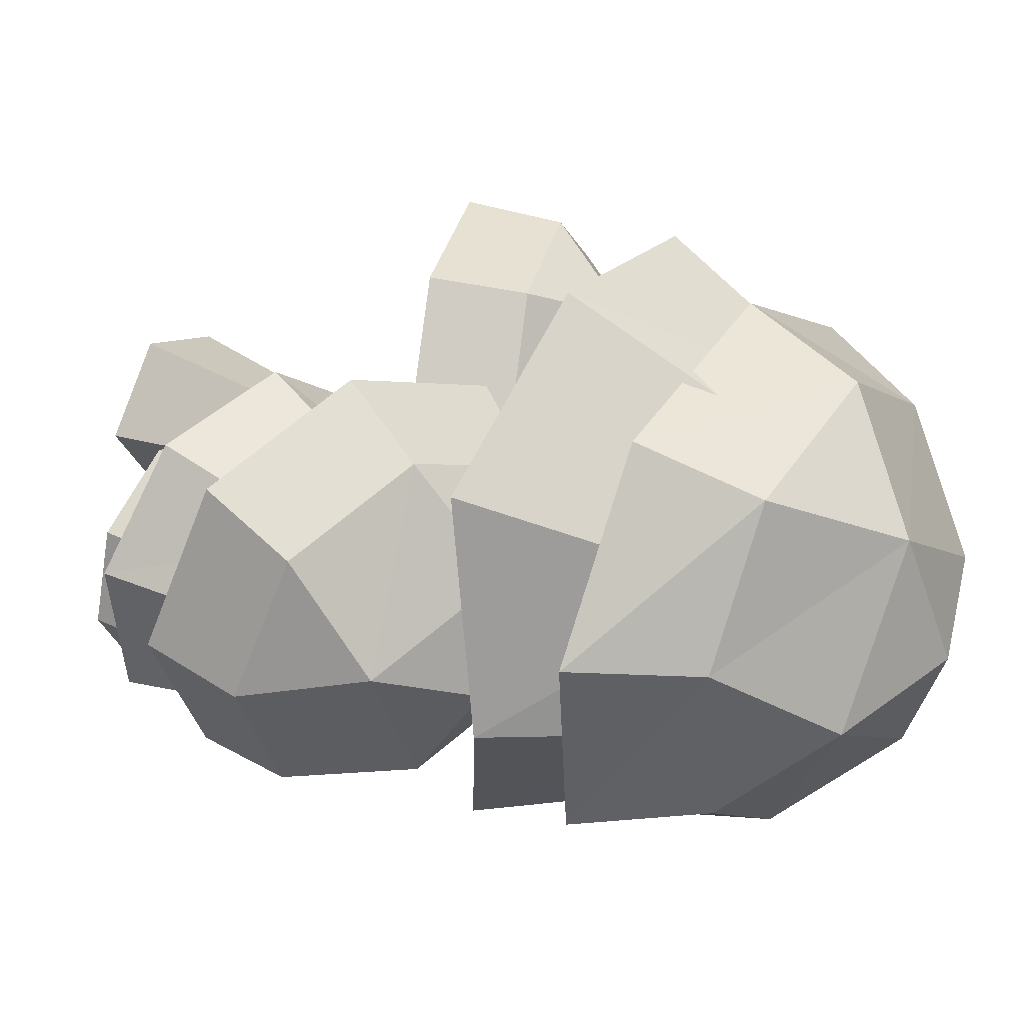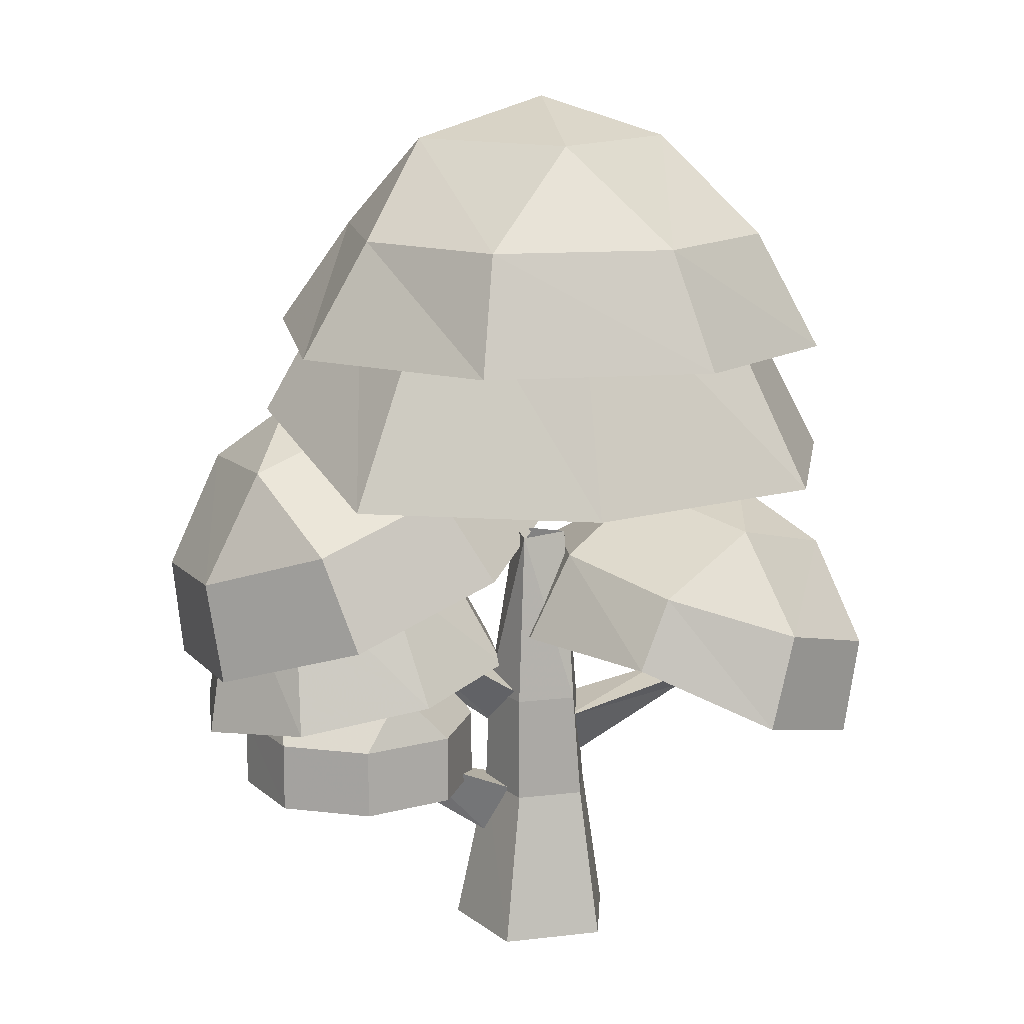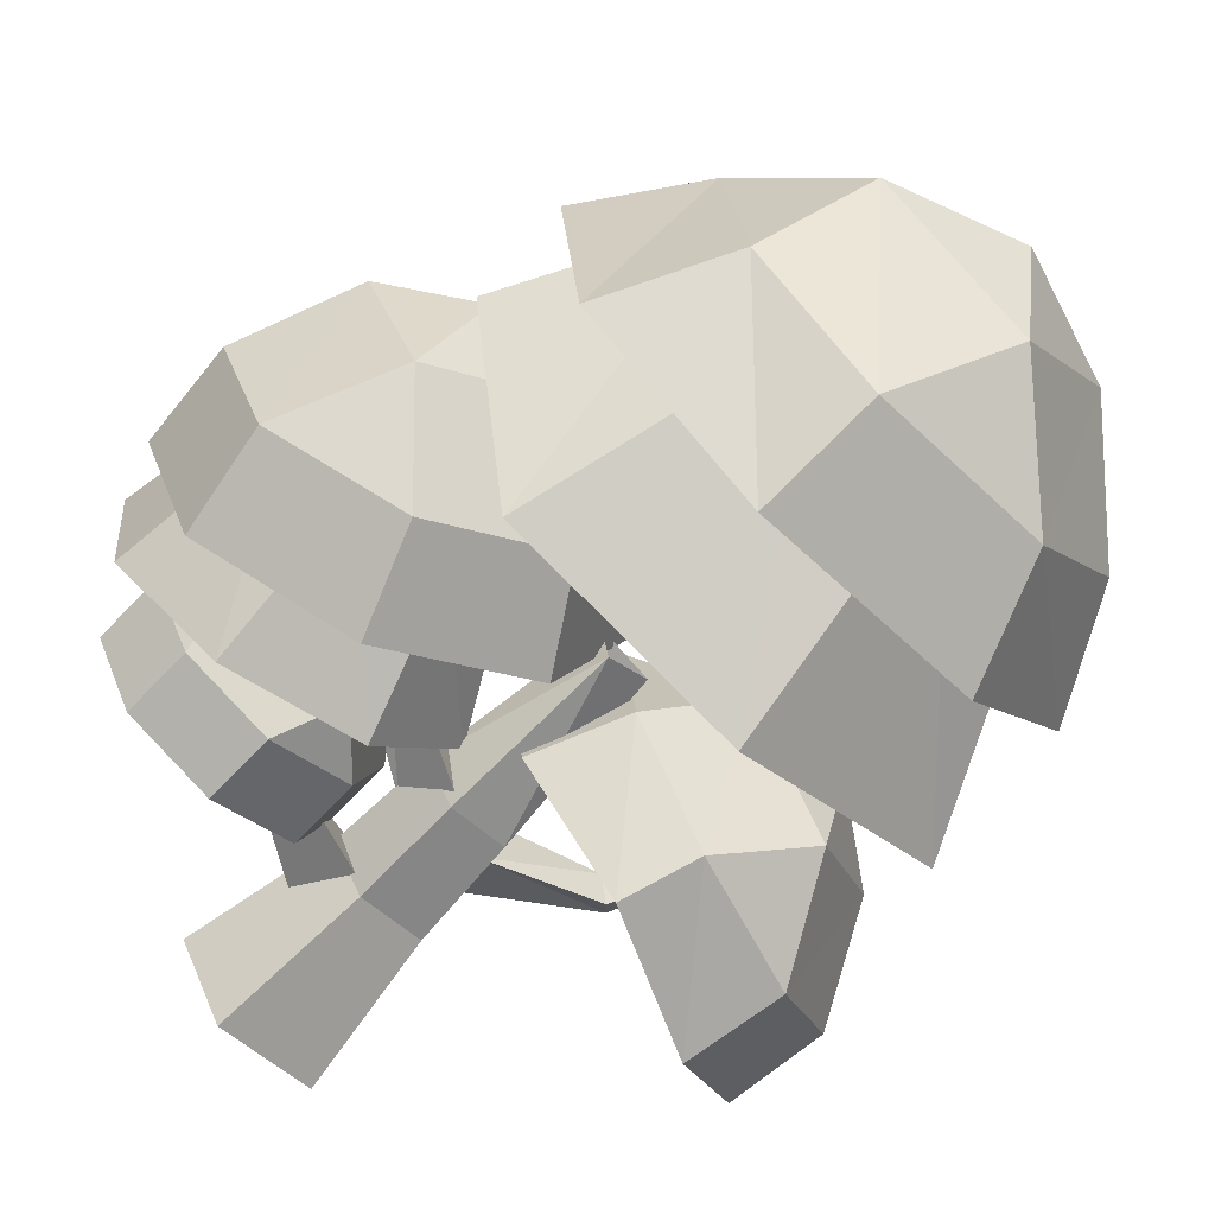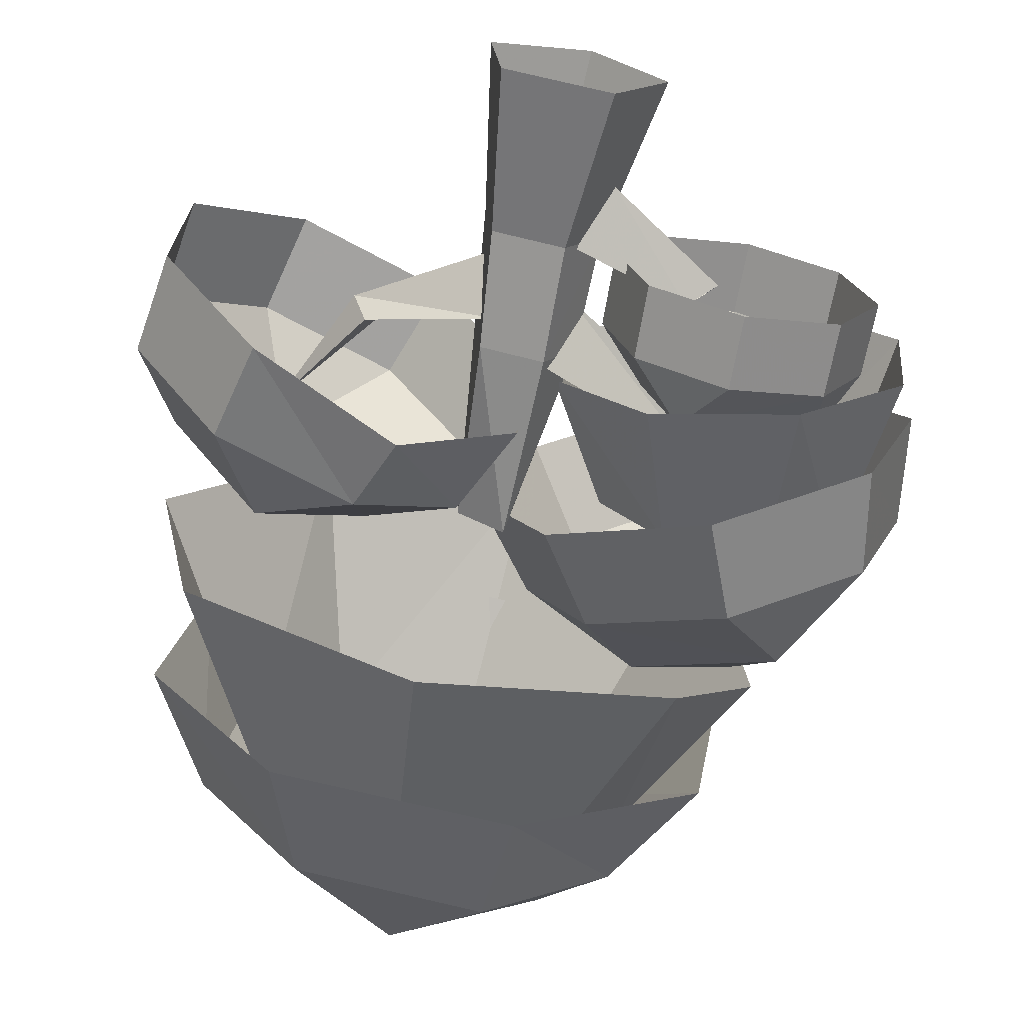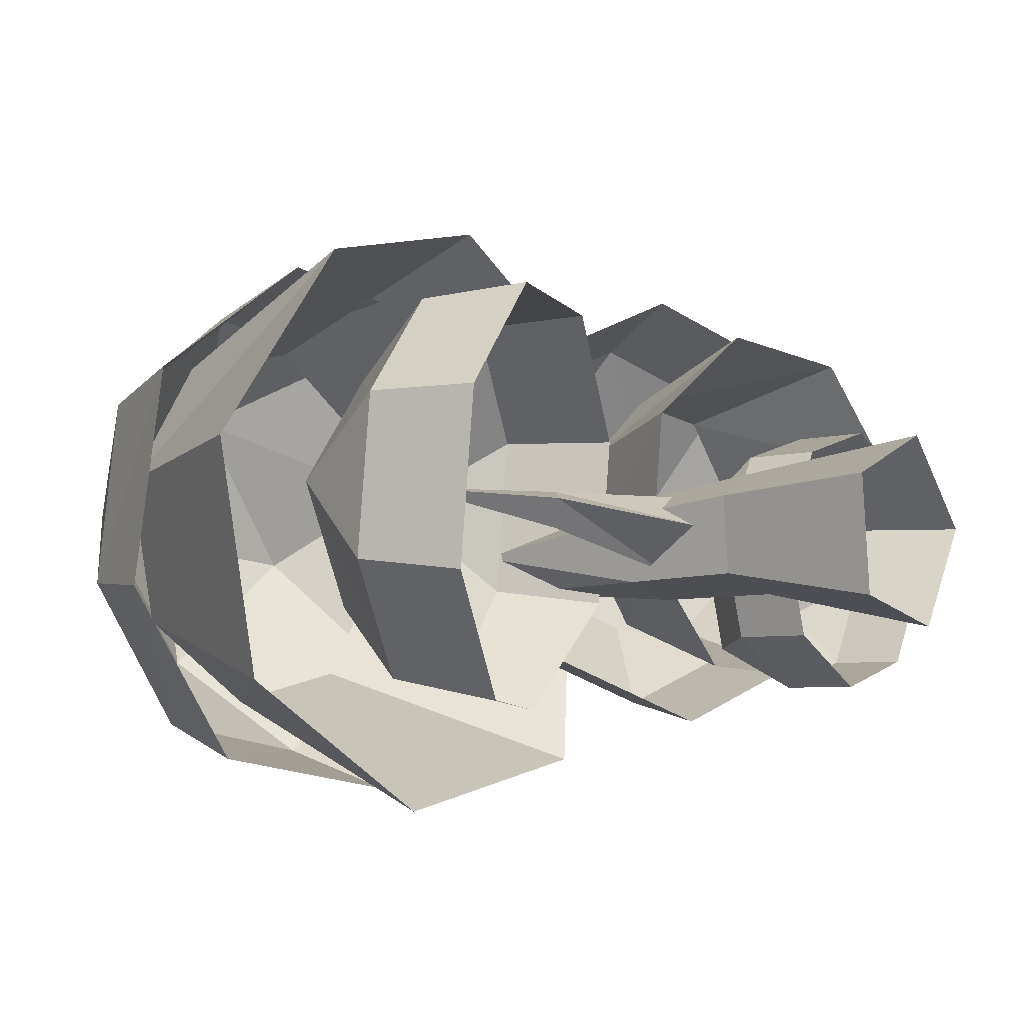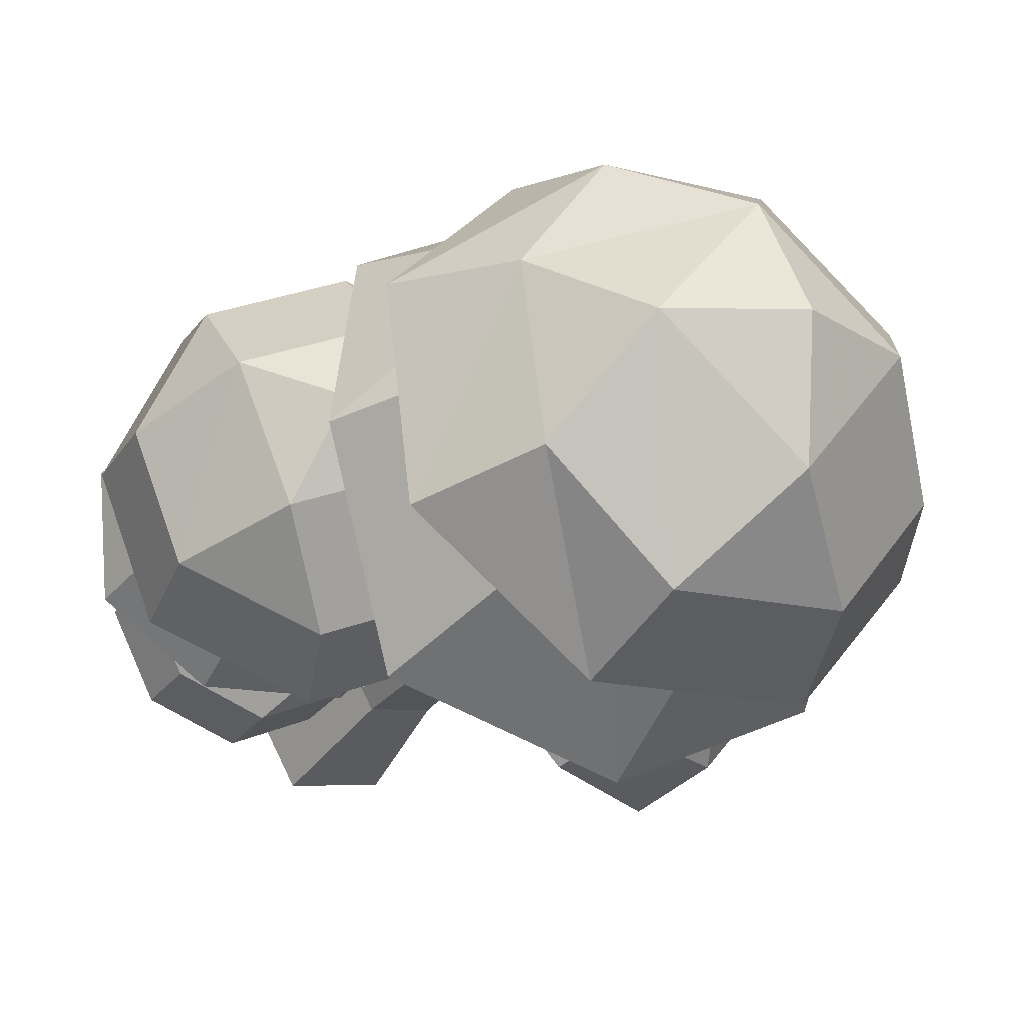
<metadata>
{"format":"obj","ext":"obj","renderer":"f3d","projection":"perspective","resolution":1024,"background":"white","views":[{"elev":35.9,"azim":122.3,"up":"+Z"},{"elev":13.6,"azim":178.0,"up":"+Y"},{"elev":-70.8,"azim":136.2,"up":"+Z"},{"elev":-68.1,"azim":-10.2,"up":"+Z"},{"elev":-5.7,"azim":-52.1,"up":"+Z"},{"elev":-28.9,"azim":149.5,"up":"+Z"}]}
</metadata>
<code>
v  -0.1169 -0.0012 -0.1426
v  -0.0851 0.2591 -0.0978
v  0.0287 0.2591 -0.1231
v  0.0536 -0.0012 -0.1805
v  -0.1336 -0.0012 0.0314
v  -0.0962 0.2591 0.0183
v  0.0267 -0.0012 0.1009
v  0.0108 0.2591 0.0647
v  0.1424 -0.0012 -0.03
v  0.088 0.2591 -0.0227
v  -0.071 0.4453 -0.102
v  0.0193 0.7475 -0.1013
v  0.0293 0.4453 -0.1243
v  -0.0808 0.4453 0.0003
v  -0.0557 0.7475 -0.0489
v  0.0134 0.4453 0.0412
v  0.0814 0.4453 -0.0358
v  0.0322 0.7475 -0.0108
v  0.0918 0.1698 -0.0486
v  0.0249 0.2595 -0.0882
v  0.2333 0.3269 -0.0873
v  0.2785 0.2921 -0.0667
v  0.0624 0.2595 0.016
v  0.2674 0.3157 -0.0386
v  0.0625 0.3682 -0.0341
v  0.0362 0.4595 -0.1087
v  0.2992 0.5884 -0.0305
v  0.3205 0.5373 -0.0012
v  0.0176 0.4595 0.0141
v  0.2877 0.5866 0.0316
v  0.4535 0.854 0.0424
v  -0.0741 0.3104 -0.0247
v  -0.02 0.4001 0.031
v  -0.235 0.4675 0.0255
v  -0.2778 0.4326 0.0107
v  -0.0539 0.4001 -0.0861
v  -0.2552 0.4563 -0.0304
v  -0.3729 0.6358 0.0321
v  -0.0147 1.529 0.0188
v  0.0168 1.457 0.2374
v  0.2034 1.457 -0.0104
v  -0.0463 1.457 -0.1998
v  -0.2329 1.457 0.048
v  0.3344 1.294 0.122
v  0.2936 1.294 -0.1789
v  0.0822 1.294 -0.3562
v  -0.2198 1.294 -0.3135
v  -0.394 1.294 -0.0844
v  -0.3532 1.294 0.2164
v  -0.1117 1.294 0.3938
v  0.1844 1.294 0.351
v  0.4609 1.113 0.1404
v  0.2318 1.096 0.4104
v  0.4045 1.096 -0.2142
v  0.0995 1.096 -0.4232
v  -0.2862 1.096 -0.3728
v  -0.5002 1.096 -0.1028
v  -0.4434 1.096 0.2517
v  -0.1291 1.096 0.4608
v  0.2455 0.4871 -0.1924
v  0.116 0.3954 -0.0313
v  0.1799 0.4871 0.0272
v  0.1929 0.3954 0.1128
v  0.3448 0.3954 0.1581
v  0.4017 0.4871 0.0943
v  0.4861 0.3954 0.0812
v  0.4672 0.4871 -0.1254
v  0.5311 0.3954 -0.0669
v  0.4543 0.3954 -0.2109
v  0.3023 0.3954 -0.2563
v  0.161 0.3954 -0.1793
v  0.115 0.2781 -0.0312
v  0.1602 0.2781 -0.18
v  0.1922 0.2781 0.1136
v  0.3449 0.2781 0.1592
v  0.487 0.2781 0.0818
v  0.5322 0.2781 -0.067
v  0.4549 0.2781 -0.2118
v  0.3022 0.2781 -0.2574
v  -0.3847 0.8114 0.033
v  -0.3592 0.7478 0.2031
v  -0.202 0.8103 0.0261
v  -0.3757 0.7669 -0.1447
v  -0.5329 0.7043 0.0323
v  -0.0527 0.7035 0.1344
v  -0.0621 0.7172 -0.1047
v  -0.226 0.6761 -0.2648
v  -0.4508 0.6039 -0.2581
v  -0.5974 0.5457 -0.0946
v  -0.5881 0.5319 0.1445
v  -0.4241 0.5731 0.3046
v  -0.1993 0.6453 0.2979
v  0.0203 0.5521 0.1329
v  -0.1385 0.489 0.3099
v  0.0102 0.5669 -0.1261
v  -0.1774 0.5564 -0.2995
v  -0.4108 0.4442 -0.2922
v  -0.5696 0.3811 -0.1152
v  -0.5595 0.3663 0.1438
v  -0.3819 0.4108 0.3172
v  0.4511 0.9709 0.0227
v  0.5849 0.8628 0.0991
v  0.494 0.8782 -0.1346
v  0.2754 0.9704 -0.0445
v  0.3662 0.9551 0.1892
v  0.588 0.6845 -0.1731
v  0.376 0.758 -0.2737
v  0.1705 0.8447 -0.1881
v  0.0859 0.8962 0.033
v  0.1692 0.8824 0.2503
v  0.3812 0.8089 0.3509
v  0.5866 0.7222 0.2653
v  0.6713 0.6707 0.0442
v  0.5594 0.5105 -0.1927
v  0.6558 0.4945 0.0585
v  0.3142 0.5954 -0.3091
v  0.0767 0.6957 -0.2101
v  -0.0213 0.7553 0.0456
v  0.0751 0.7393 0.2968
v  0.3203 0.6543 0.4132
v  0.5578 0.554 0.3142
v  -0.0939 0.8636 -0.458
v  -0.064 1.285 -0.2716
v  0.1692 1.283 -0.2169
v  0.3111 0.8612 -0.3717
v  -0.4633 0.8699 -0.2541
v  -0.2729 1.289 -0.1425
v  -0.5371 0.8761 0.1151
v  -0.3196 1.293 0.0913
v  -0.2784 0.8787 0.4414
v  -0.1808 1.294 0.2979
v  0.0899 0.8974 0.5277
v  0.0524 1.293 0.3525
v  0.3989 0.886 0.3303
v  0.2437 1.289 0.2254
v  0.4813 0.976 -0.035
v  0.3079 1.285 -0.0103
v  0.6176 0.3854 0.1262
v  0.5701 0.6892 0.1002
v  0.4726 0.6929 0.2211
v  0.4812 0.414 0.2988
v  0.593 0.3883 -0.1067
v  0.5528 0.6883 -0.0628
v  0.4212 0.4215 -0.2366
v  0.4313 0.691 -0.149
v  0.1938 0.467 -0.2223
v  0.268 0.6956 -0.1438
v  0.0574 0.4957 -0.0496
v  0.1704 0.6993 -0.0229
v  0.082 0.4927 0.1832
v  0.1877 0.7001 0.1401
v  0.2564 0.4591 0.3252
v  0.3121 0.6975 0.2396
g v_tree_08
f 1 2 3 4
f 5 6 2 1
f 7 8 6 5
f 9 10 8 7
f 4 3 10 9
f 11 12 13
f 14 15 11
f 16 15 14
f 17 18 16
f 12 18 17
f 11 13 3 2
f 14 11 2 6
f 16 14 6 8
f 17 16 8 10
f 13 17 10 3
f 19 20 21 22
f 23 24 21 20
f 23 19 22 24
f 16 18 15
f 17 13 12
f 11 15 12
f 25 26 27 28
f 29 30 27 26
f 29 25 28 30
f 28 27 31
f 27 30 31
f 30 28 31
f 32 33 34 35
f 36 37 34 33
f 36 32 35 37
f 35 34 38
f 34 37 38
f 37 35 38
f 39 40 41
f 39 41 42
f 39 42 43
f 39 43 40
f 40 44 41
f 41 44 45
f 41 46 42
f 42 46 47
f 42 47 43
f 43 48 49
f 43 49 40
f 40 50 51
f 52 44 51 53
f 54 45 44 52
f 45 54 55 46
f 56 47 46 55
f 57 48 47 56
f 58 49 48 57
f 49 58 59 50
f 53 51 50 59
f 49 50 40
f 40 51 44
f 47 48 43
f 41 45 46
f 60 61 62
f 62 61 63
f 62 64 65
f 65 64 66
f 65 66 67
f 67 68 69
f 67 69 60
f 60 70 71
f 72 61 71 73
f 74 63 61 72
f 63 74 75 64
f 76 66 64 75
f 77 68 66 76
f 78 69 68 77
f 69 78 79 70
f 73 71 70 79
f 69 70 60
f 60 71 61
f 66 68 67
f 62 63 64
f 80 81 82
f 80 82 83
f 80 83 84
f 80 84 81
f 81 85 82
f 82 85 86
f 82 87 83
f 83 87 88
f 83 88 84
f 84 89 90
f 84 90 81
f 81 91 92
f 93 85 92 94
f 95 86 85 93
f 86 95 96 87
f 97 88 87 96
f 98 89 88 97
f 99 90 89 98
f 90 99 100 91
f 94 92 91 100
f 90 91 81
f 81 92 85
f 88 89 84
f 82 86 87
f 101 102 103
f 101 103 104
f 101 104 105
f 101 105 102
f 102 106 103
f 103 106 107
f 103 108 104
f 104 108 109
f 104 109 105
f 105 110 111
f 105 111 102
f 102 112 113
f 114 106 113 115
f 116 107 106 114
f 107 116 117 108
f 118 109 108 117
f 119 110 109 118
f 120 111 110 119
f 111 120 121 112
f 115 113 112 121
f 111 112 102
f 102 113 106
f 109 110 105
f 103 107 108
f 122 123 124 125
f 126 127 123 122
f 127 126 128 129
f 130 131 129 128
f 132 133 131 130
f 134 135 133 132
f 135 134 136 137
f 125 124 137 136
f 138 139 140 141
f 142 143 139 138
f 143 142 144 145
f 146 147 145 144
f 148 149 147 146
f 150 151 149 148
f 151 150 152 153
f 141 140 153 152

</code>
